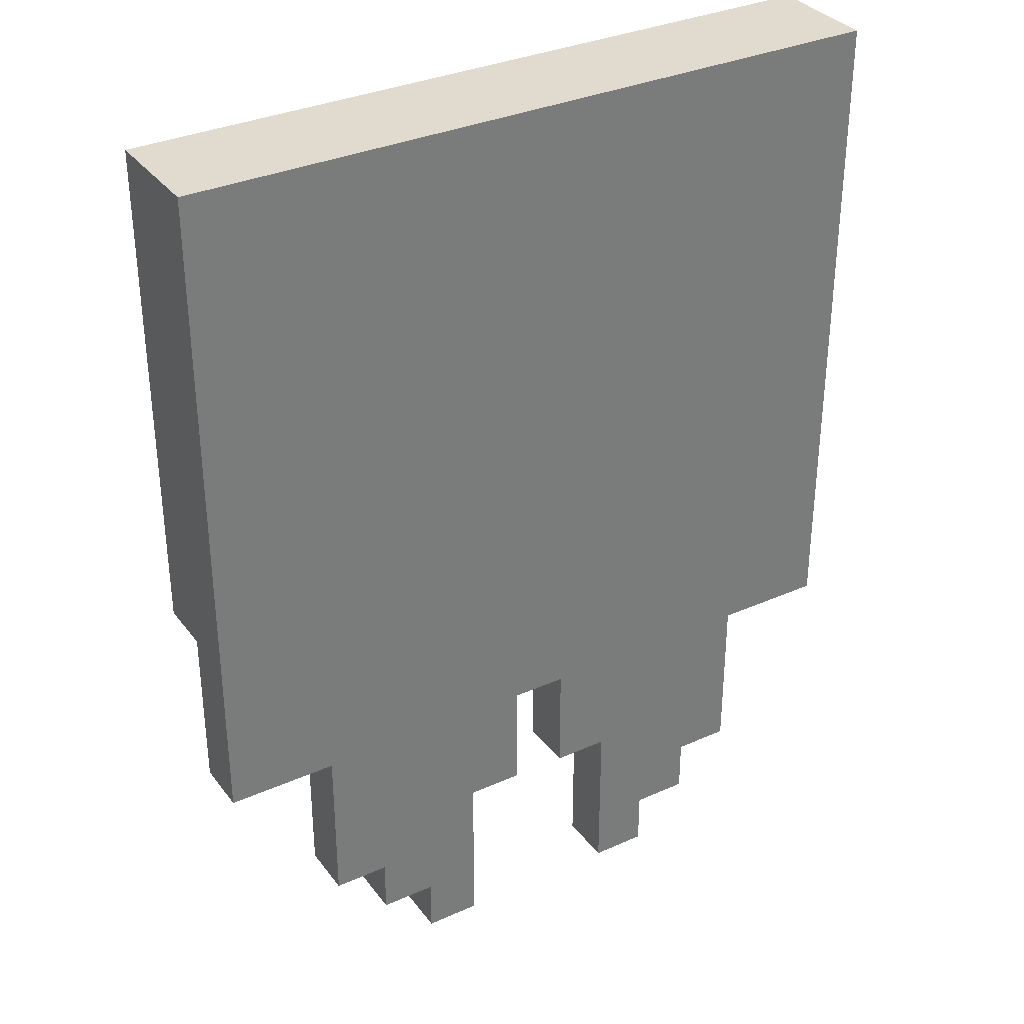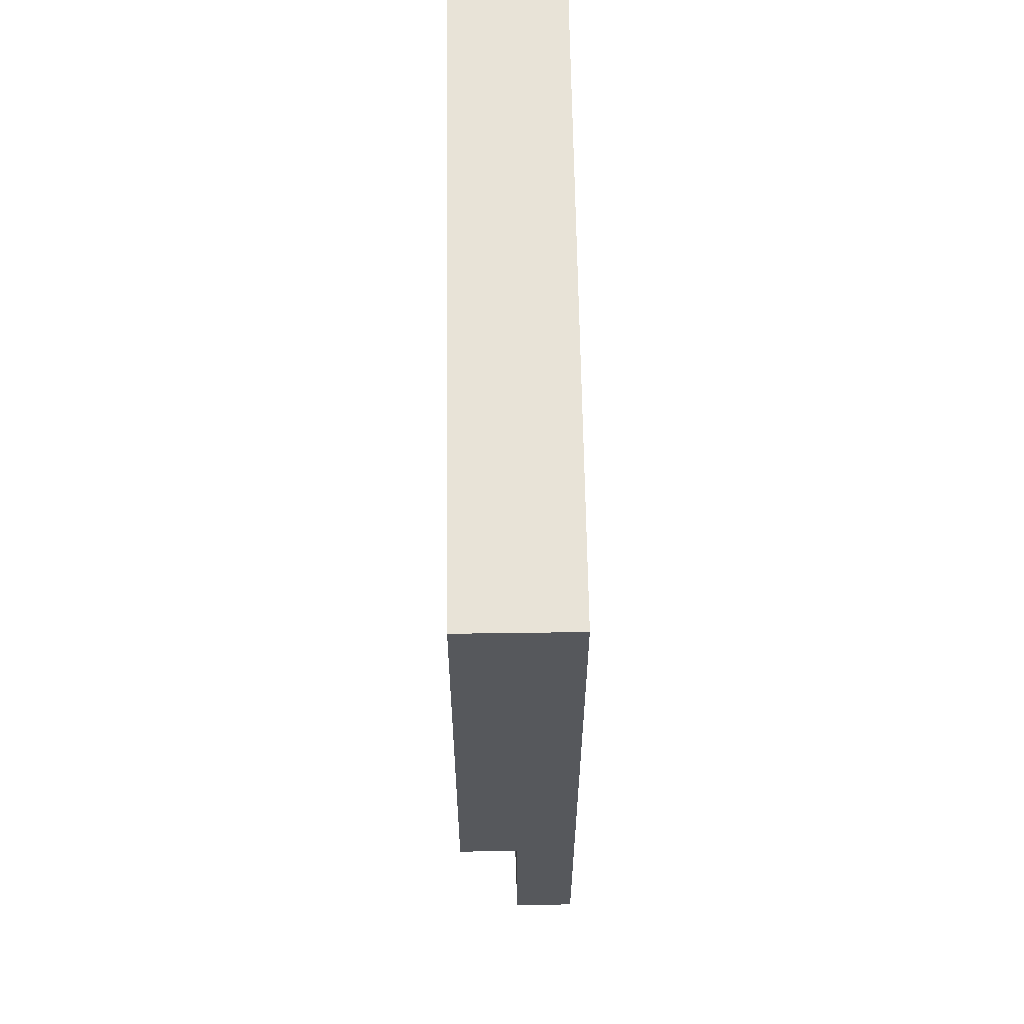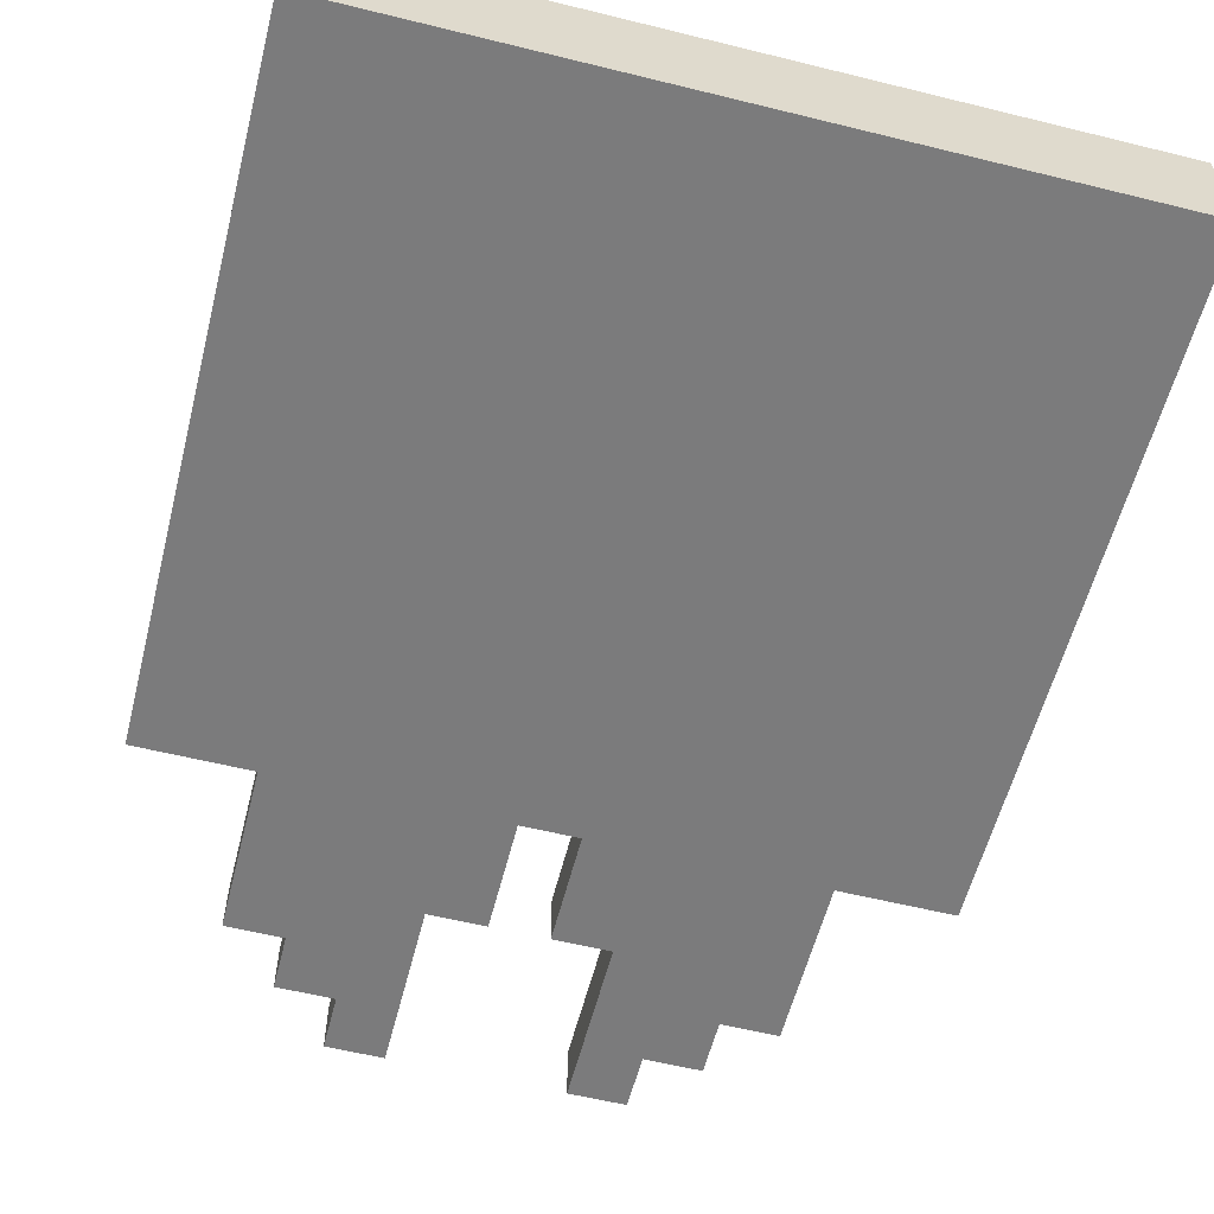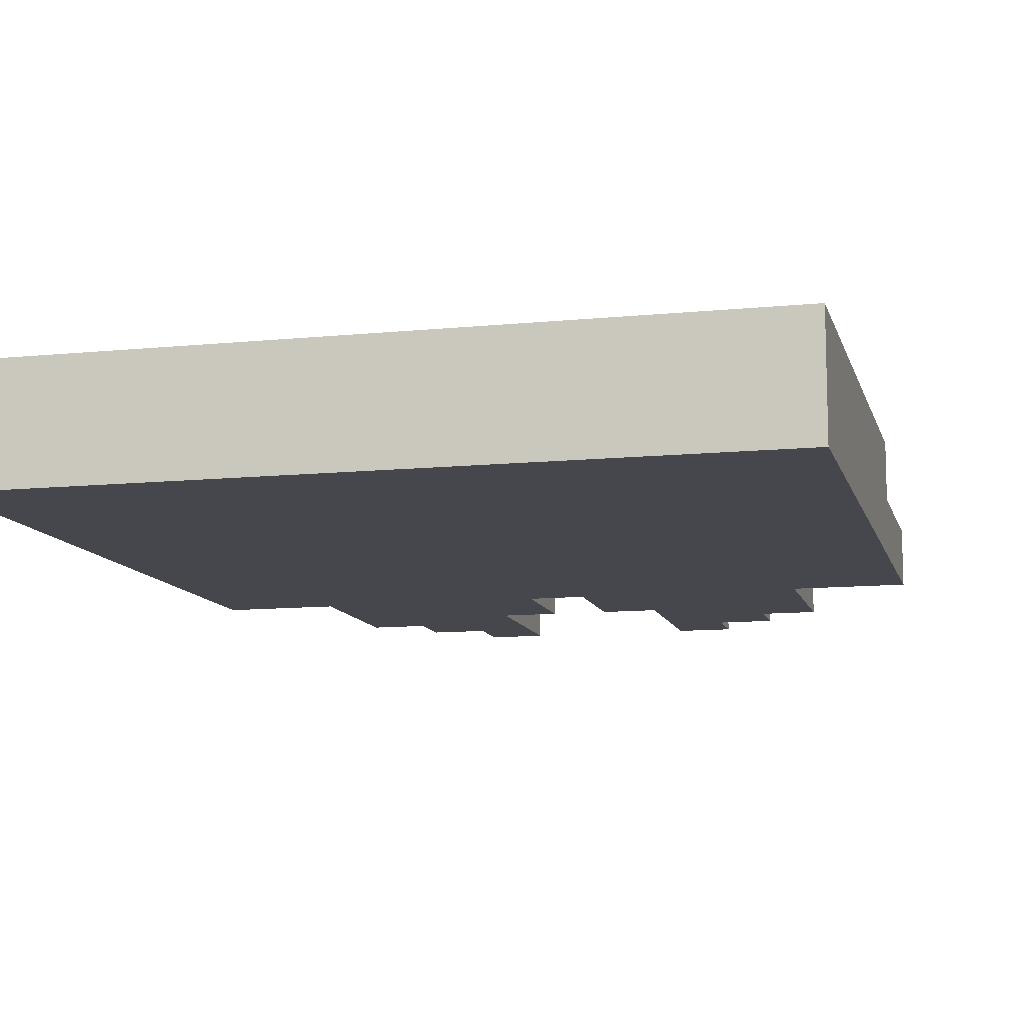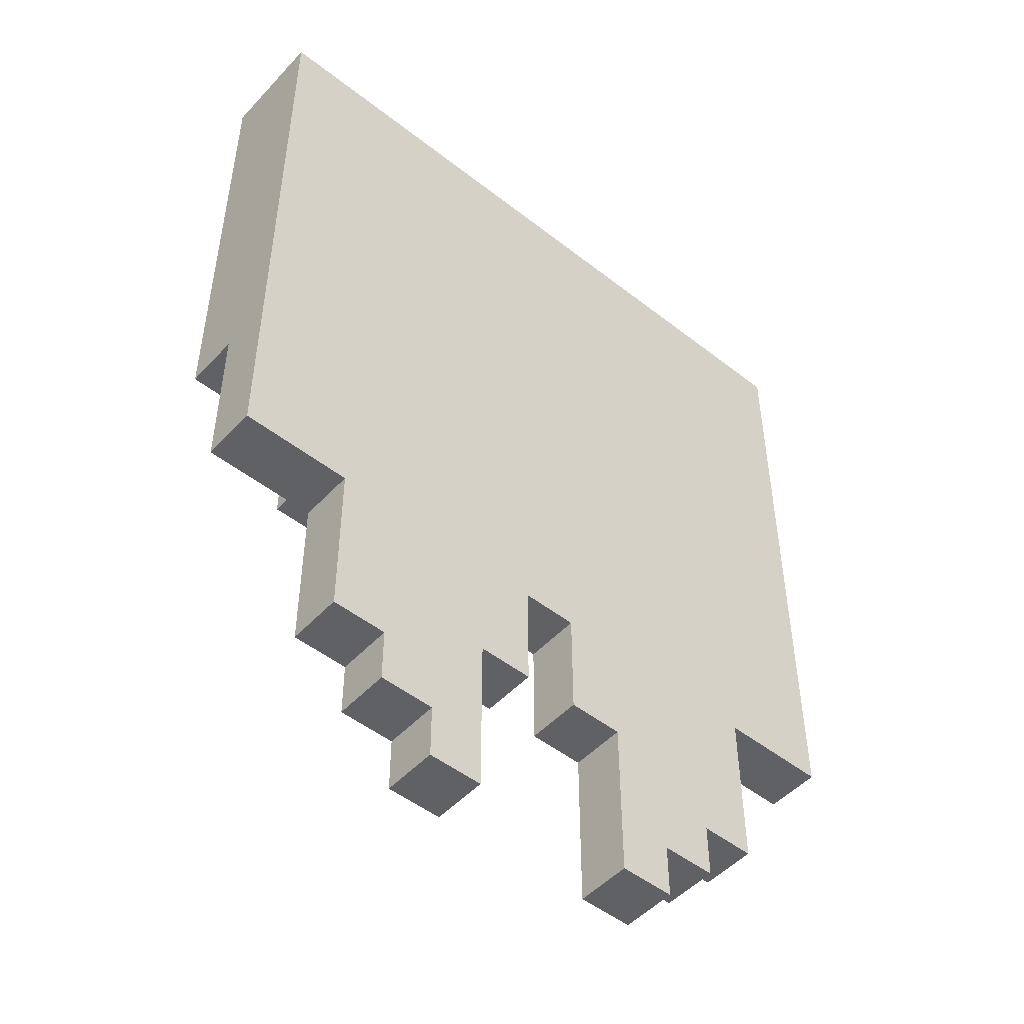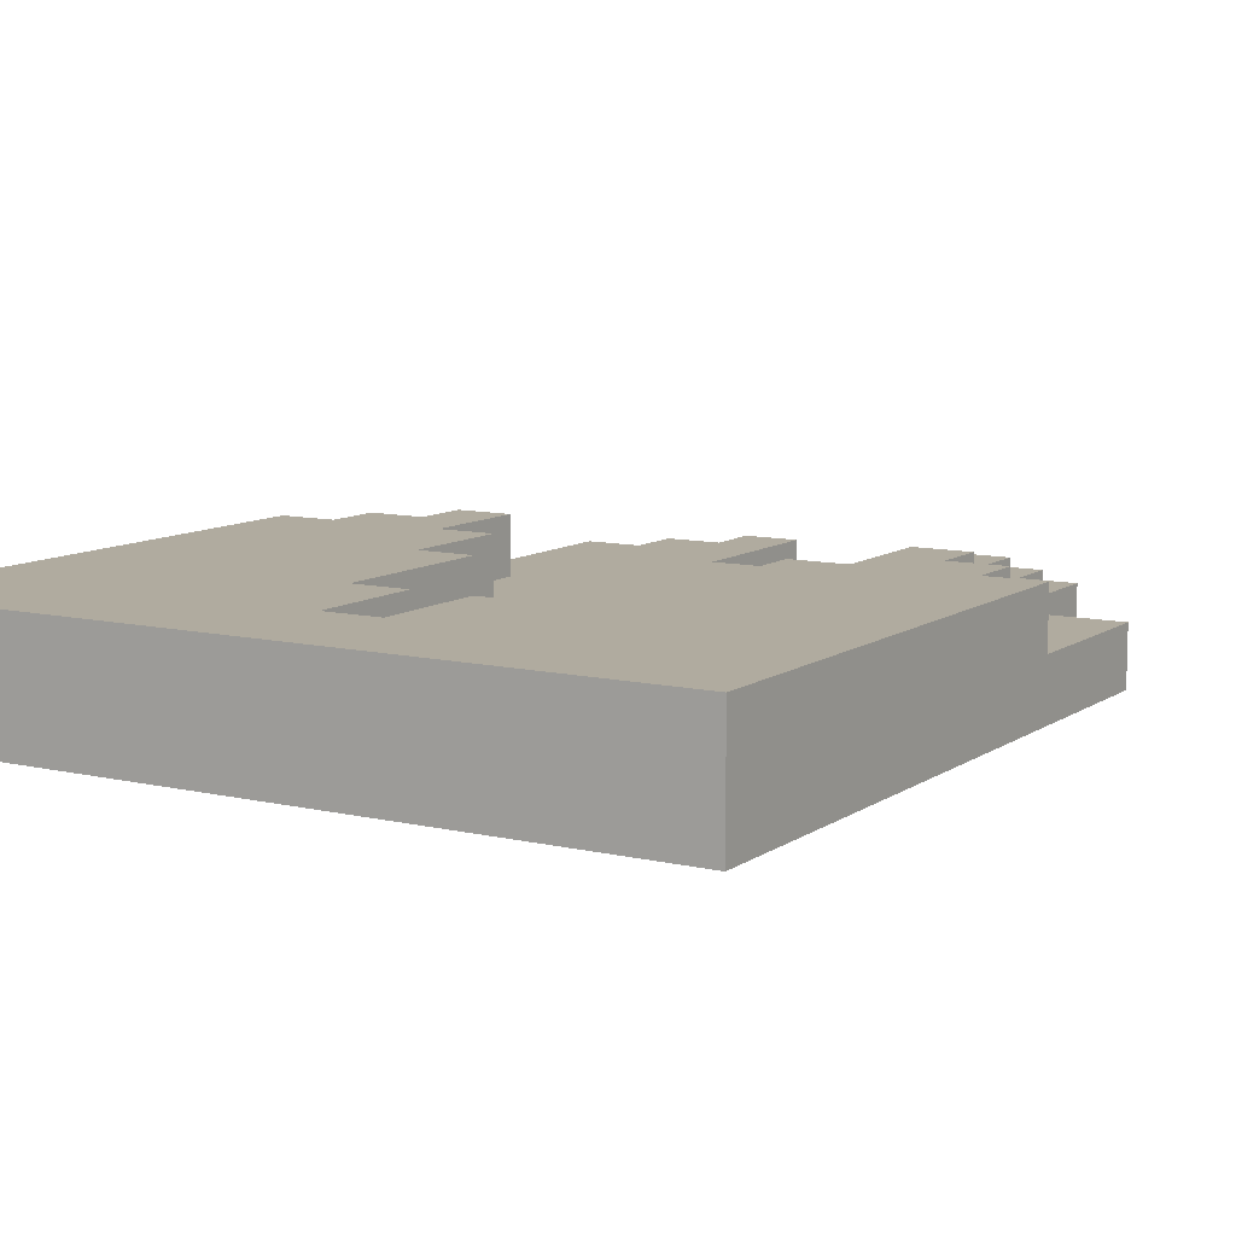
<metadata>
{"format":"obj","ext":"obj","renderer":"f3d","projection":"perspective","resolution":1024,"background":"white","views":[{"elev":33.6,"azim":148.7,"up":"+Y"},{"elev":61.7,"azim":89.2,"up":"+Y"},{"elev":-58.4,"azim":165.7,"up":"+Z"},{"elev":-10.9,"azim":-166.0,"up":"+Z"},{"elev":-49.7,"azim":139.2,"up":"+Y"},{"elev":9.7,"azim":-148.9,"up":"+Z"}]}
</metadata>
<code>
g default
v -0.585 0.72 0
v -0.585 0.45 0
v -0.585 0.45 -0.09
v -0.585 1.53 -0.09
v -0.585 1.53 0.09
v -0.585 0.72 0.09
v -0.495 0.72 0.09
v -0.495 0.63 0.09
v -0.495 0.63 0
v -0.495 0.72 0
v -0.405 0.45 0
v -0.405 0.18 0
v -0.405 0.18 -0.09
v -0.405 0.45 -0.09
v -0.405 0.63 0.09
v -0.405 0.54 0.09
v -0.405 0.54 0
v -0.405 0.63 0
v -0.315 0.18 0
v -0.315 0.09 0
v -0.315 0.09 -0.09
v -0.315 0.18 -0.09
v -0.225 0.09 0
v -0.225 0 0
v -0.225 0 -0.09
v -0.225 0.09 -0.09
v 0.045 0.45 0
v 0.045 0.27 0
v 0.045 0.27 -0.09
v 0.045 0.45 -0.09
v 0.045 1.35 0.09
v 0.045 1.17 0.09
v 0.045 1.17 0
v 0.045 1.35 0
v 0.135 0.27 0
v 0.135 0 0
v 0.135 0 -0.09
v 0.135 0.27 -0.09
v 0.135 1.17 0.09
v 0.135 0.9 0.09
v 0.135 0.9 0
v 0.135 1.17 0
v 0.225 0.9 0.09
v 0.225 0.72 0.09
v 0.225 0.72 0
v 0.225 0.9 0
v 0.315 0.72 0.09
v 0.315 0.54 0.09
v 0.315 0.54 0
v 0.315 0.72 0
v -0.315 0.54 0.09
v -0.315 0.72 0.09
v -0.315 0.54 0
v -0.315 0.72 0
v -0.225 0.72 0.09
v -0.225 0.9 0.09
v -0.225 0.72 0
v -0.225 0.9 0
v -0.135 0 0
v -0.135 0.27 0
v -0.135 0 -0.09
v -0.135 0.27 -0.09
v -0.135 0.9 0.09
v -0.135 1.17 0.09
v -0.135 0.9 0
v -0.135 1.17 0
v -0.045 0.27 0
v -0.045 0.45 0
v -0.045 0.27 -0.09
v -0.045 0.45 -0.09
v -0.045 1.17 0.09
v -0.045 1.35 0.09
v -0.045 1.17 0
v -0.045 1.35 0
v 0.225 0 0
v 0.225 0.09 0
v 0.225 0 -0.09
v 0.225 0.09 -0.09
v 0.315 0.09 0
v 0.315 0.18 0
v 0.315 0.09 -0.09
v 0.315 0.18 -0.09
v 0.405 0.18 0
v 0.405 0.45 0
v 0.405 0.18 -0.09
v 0.405 0.45 -0.09
v 0.405 0.54 0.09
v 0.405 0.63 0.09
v 0.405 0.54 0
v 0.405 0.63 0
v 0.495 0.63 0.09
v 0.495 0.72 0.09
v 0.495 0.63 0
v 0.495 0.72 0
v 0.585 0.45 0
v 0.585 0.72 0
v 0.585 0.45 -0.09
v 0.585 1.53 -0.09
v 0.585 1.53 0.09
v 0.585 0.72 0.09
v -0.495 0.72 0.09
v -0.585 0.72 0.09
v -0.585 1.53 0.09
v -0.315 0.72 0.09
v -0.405 0.63 0.09
v -0.495 0.63 0.09
v -0.315 0.54 0.09
v -0.405 0.54 0.09
v -0.225 0.72 0.09
v -0.225 0.9 0.09
v -0.135 0.9 0.09
v -0.135 1.17 0.09
v -0.045 1.17 0.09
v -0.045 1.35 0.09
v 0.045 1.35 0.09
v 0.585 1.53 0.09
v 0.135 1.17 0.09
v 0.045 1.17 0.09
v 0.225 0.9 0.09
v 0.135 0.9 0.09
v 0.585 0.72 0.09
v 0.495 0.72 0.09
v 0.315 0.72 0.09
v 0.225 0.72 0.09
v 0.495 0.63 0.09
v 0.405 0.63 0.09
v 0.405 0.54 0.09
v 0.315 0.54 0.09
v -0.495 0.63 0
v -0.585 0.45 0
v -0.585 0.72 0
v -0.495 0.72 0
v -0.405 0.45 0
v -0.405 0.54 0
v -0.405 0.63 0
v -0.315 0.18 0
v -0.405 0.18 0
v -0.315 0.54 0
v -0.225 0.09 0
v -0.315 0.72 0
v -0.315 0.09 0
v -0.225 0.72 0
v -0.135 0 0
v -0.225 0.9 0
v -0.225 0 0
v -0.135 0.27 0
v -0.135 0.9 0
v -0.045 0.27 0
v -0.135 1.17 0
v -0.045 0.45 0
v -0.045 1.17 0
v 0.045 0.45 0
v -0.045 1.35 0
v 0.045 1.17 0
v 0.045 1.35 0
v 0.135 0.27 0
v 0.045 0.27 0
v 0.135 0.9 0
v 0.135 1.17 0
v 0.225 0 0
v 0.135 0 0
v 0.225 0.09 0
v 0.225 0.72 0
v 0.225 0.9 0
v 0.315 0.09 0
v 0.315 0.18 0
v 0.315 0.54 0
v 0.315 0.72 0
v 0.405 0.18 0
v 0.405 0.45 0
v 0.405 0.54 0
v 0.495 0.63 0
v 0.405 0.63 0
v 0.585 0.45 0
v 0.495 0.72 0
v 0.585 0.72 0
v -0.585 0.45 -0.09
v -0.405 0.45 -0.09
v -0.585 1.53 -0.09
v -0.045 0.45 -0.09
v -0.045 0.27 -0.09
v -0.135 0.27 -0.09
v -0.315 0.18 -0.09
v -0.405 0.18 -0.09
v -0.225 0.09 -0.09
v -0.315 0.09 -0.09
v -0.135 0 -0.09
v -0.225 0 -0.09
v 0.045 0.45 -0.09
v 0.405 0.45 -0.09
v 0.135 0.27 -0.09
v 0.045 0.27 -0.09
v 0.405 0.18 -0.09
v 0.315 0.18 -0.09
v 0.315 0.09 -0.09
v 0.225 0.09 -0.09
v 0.225 0 -0.09
v 0.135 0 -0.09
v 0.585 0.45 -0.09
v 0.585 1.53 -0.09
v -0.225 0 -0.09
v -0.225 0 0
v -0.135 0 0
v -0.135 0 -0.09
v 0.135 0 -0.09
v 0.135 0 0
v 0.225 0 0
v 0.225 0 -0.09
v -0.315 0.09 -0.09
v -0.315 0.09 0
v -0.225 0.09 0
v -0.225 0.09 -0.09
v 0.225 0.09 -0.09
v 0.225 0.09 0
v 0.315 0.09 0
v 0.315 0.09 -0.09
v -0.405 0.18 -0.09
v -0.405 0.18 0
v -0.315 0.18 0
v -0.315 0.18 -0.09
v 0.315 0.18 -0.09
v 0.315 0.18 0
v 0.405 0.18 0
v 0.405 0.18 -0.09
v -0.135 0.27 -0.09
v -0.135 0.27 0
v -0.045 0.27 0
v -0.045 0.27 -0.09
v 0.045 0.27 -0.09
v 0.045 0.27 0
v 0.135 0.27 0
v 0.135 0.27 -0.09
v -0.585 0.45 -0.09
v -0.585 0.45 0
v -0.405 0.45 0
v -0.405 0.45 -0.09
v -0.045 0.45 -0.09
v -0.045 0.45 0
v 0.045 0.45 0
v 0.045 0.45 -0.09
v 0.405 0.45 -0.09
v 0.405 0.45 0
v 0.585 0.45 0
v 0.585 0.45 -0.09
v -0.405 0.54 0
v -0.405 0.54 0.09
v -0.315 0.54 0.09
v -0.315 0.54 0
v 0.315 0.54 0
v 0.315 0.54 0.09
v 0.405 0.54 0.09
v 0.405 0.54 0
v -0.495 0.63 0
v -0.495 0.63 0.09
v -0.405 0.63 0.09
v -0.405 0.63 0
v 0.405 0.63 0
v 0.405 0.63 0.09
v 0.495 0.63 0.09
v 0.495 0.63 0
v -0.585 0.72 0
v -0.585 0.72 0.09
v -0.495 0.72 0.09
v -0.495 0.72 0
v -0.315 0.72 0
v -0.315 0.72 0.09
v -0.225 0.72 0.09
v -0.225 0.72 0
v 0.225 0.72 0
v 0.225 0.72 0.09
v 0.315 0.72 0.09
v 0.315 0.72 0
v 0.495 0.72 0
v 0.495 0.72 0.09
v 0.585 0.72 0.09
v 0.585 0.72 0
v -0.225 0.9 0
v -0.225 0.9 0.09
v -0.135 0.9 0.09
v -0.135 0.9 0
v 0.135 0.9 0
v 0.135 0.9 0.09
v 0.225 0.9 0.09
v 0.225 0.9 0
v -0.135 1.17 0
v -0.135 1.17 0.09
v -0.045 1.17 0.09
v -0.045 1.17 0
v 0.045 1.17 0
v 0.045 1.17 0.09
v 0.135 1.17 0.09
v 0.135 1.17 0
v -0.045 1.35 0
v -0.045 1.35 0.09
v 0.045 1.35 0.09
v 0.045 1.35 0
v -0.585 1.53 0.09
v -0.585 1.53 -0.09
v 0.585 1.53 0.09
v 0.585 1.53 -0.09
g default_0
f 3 2 1
f 3 1 4
f 1 5 4
f 1 6 5
f 9 8 7
f 9 7 10
f 13 12 11
f 13 11 14
f 17 16 15
f 17 15 18
f 21 20 19
f 21 19 22
f 25 24 23
f 25 23 26
f 29 28 27
f 29 27 30
f 33 32 31
f 33 31 34
f 37 36 35
f 37 35 38
f 41 40 39
f 41 39 42
f 45 44 43
f 45 43 46
f 49 48 47
f 49 47 50
f 53 52 51
f 53 54 52
f 57 56 55
f 57 58 56
f 61 60 59
f 61 62 60
f 65 64 63
f 65 66 64
f 69 68 67
f 69 70 68
f 73 72 71
f 73 74 72
f 77 76 75
f 77 78 76
f 81 80 79
f 81 82 80
f 85 84 83
f 85 86 84
f 89 88 87
f 89 90 88
f 93 92 91
f 93 94 92
f 97 96 95
f 97 98 96
f 96 98 99
f 96 99 100
f 103 102 101
f 103 101 104
f 101 105 104
f 101 106 105
f 105 107 104
f 105 108 107
f 103 104 109
f 103 109 110
f 103 110 111
f 103 111 112
f 103 112 113
f 103 113 114
f 103 114 115
f 103 115 116
f 115 117 116
f 115 118 117
f 117 119 116
f 117 120 119
f 119 121 116
f 119 122 121
f 119 123 122
f 119 124 123
f 123 125 122
f 123 126 125
f 123 127 126
f 123 128 127
f 131 130 129
f 131 129 132
f 129 130 133
f 129 133 134
f 129 134 135
f 134 133 136
f 133 137 136
f 134 136 138
f 138 136 139
f 140 138 139
f 136 141 139
f 140 139 142
f 142 139 143
f 144 142 143
f 139 145 143
f 144 143 146
f 144 146 147
f 147 146 148
f 149 147 148
f 149 148 150
f 149 150 151
f 151 150 152
f 153 151 152
f 153 152 154
f 153 154 155
f 154 152 156
f 152 157 156
f 154 156 158
f 154 158 159
f 158 156 160
f 156 161 160
f 158 160 162
f 158 162 163
f 158 163 164
f 163 162 165
f 163 165 166
f 163 166 167
f 163 167 168
f 167 166 169
f 167 169 170
f 167 170 171
f 171 170 172
f 173 171 172
f 172 170 174
f 175 172 174
f 175 174 176
f 179 178 177
f 179 180 178
f 178 180 181
f 178 181 182
f 178 182 183
f 178 183 184
f 183 182 185
f 183 185 186
f 185 182 187
f 185 187 188
f 179 189 180
f 179 190 189
f 189 190 191
f 189 191 192
f 191 190 193
f 191 193 194
f 191 194 195
f 191 195 196
f 191 196 197
f 191 197 198
f 179 199 190
f 179 200 199
f 203 202 201
f 203 201 204
f 207 206 205
f 207 205 208
f 211 210 209
f 211 209 212
f 215 214 213
f 215 213 216
f 219 218 217
f 219 217 220
f 223 222 221
f 223 221 224
f 227 226 225
f 227 225 228
f 231 230 229
f 231 229 232
f 235 234 233
f 235 233 236
f 239 238 237
f 239 237 240
f 243 242 241
f 243 241 244
f 247 246 245
f 247 245 248
f 251 250 249
f 251 249 252
f 255 254 253
f 255 253 256
f 259 258 257
f 259 257 260
f 263 262 261
f 263 261 264
f 267 266 265
f 267 265 268
f 271 270 269
f 271 269 272
f 275 274 273
f 275 273 276
f 279 278 277
f 279 277 280
f 283 282 281
f 283 281 284
f 287 286 285
f 287 285 288
f 291 290 289
f 291 289 292
f 295 294 293
f 295 293 296
f 299 298 297
f 299 300 298

</code>
